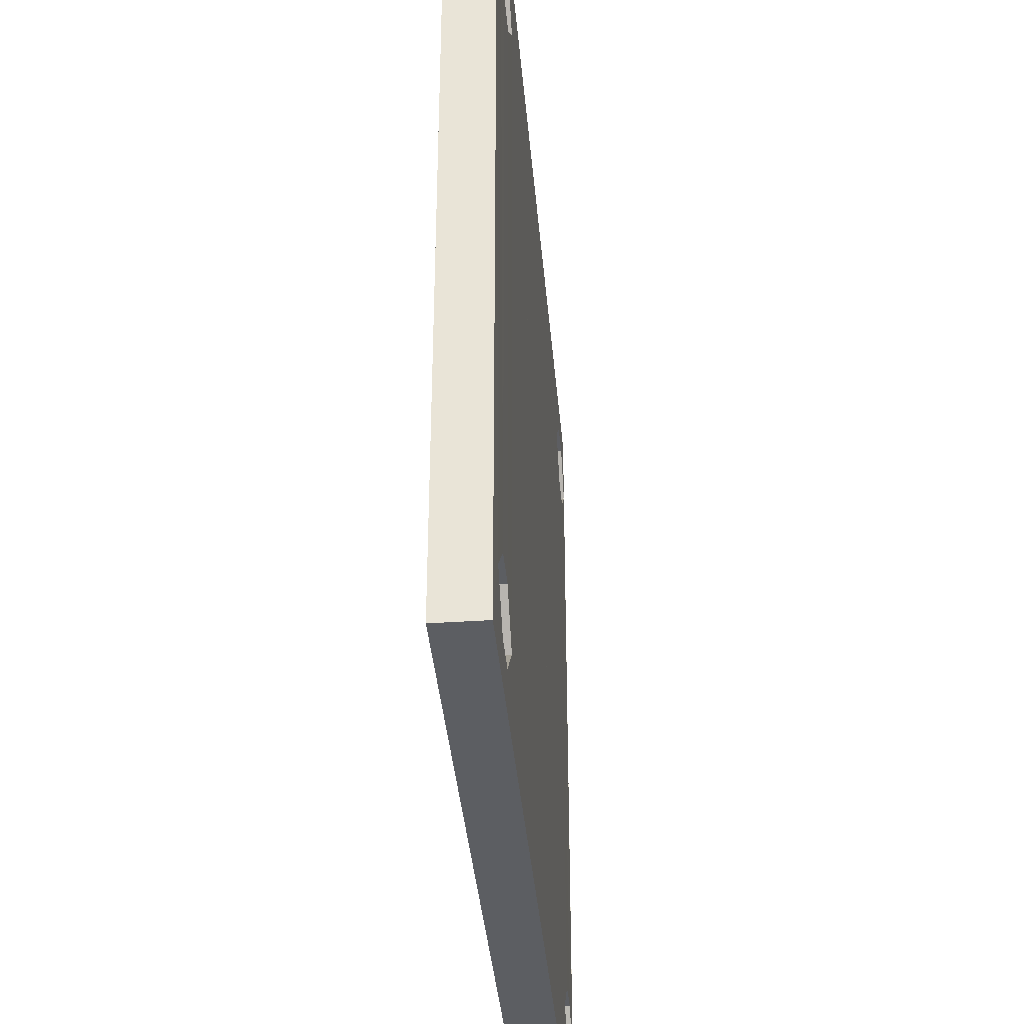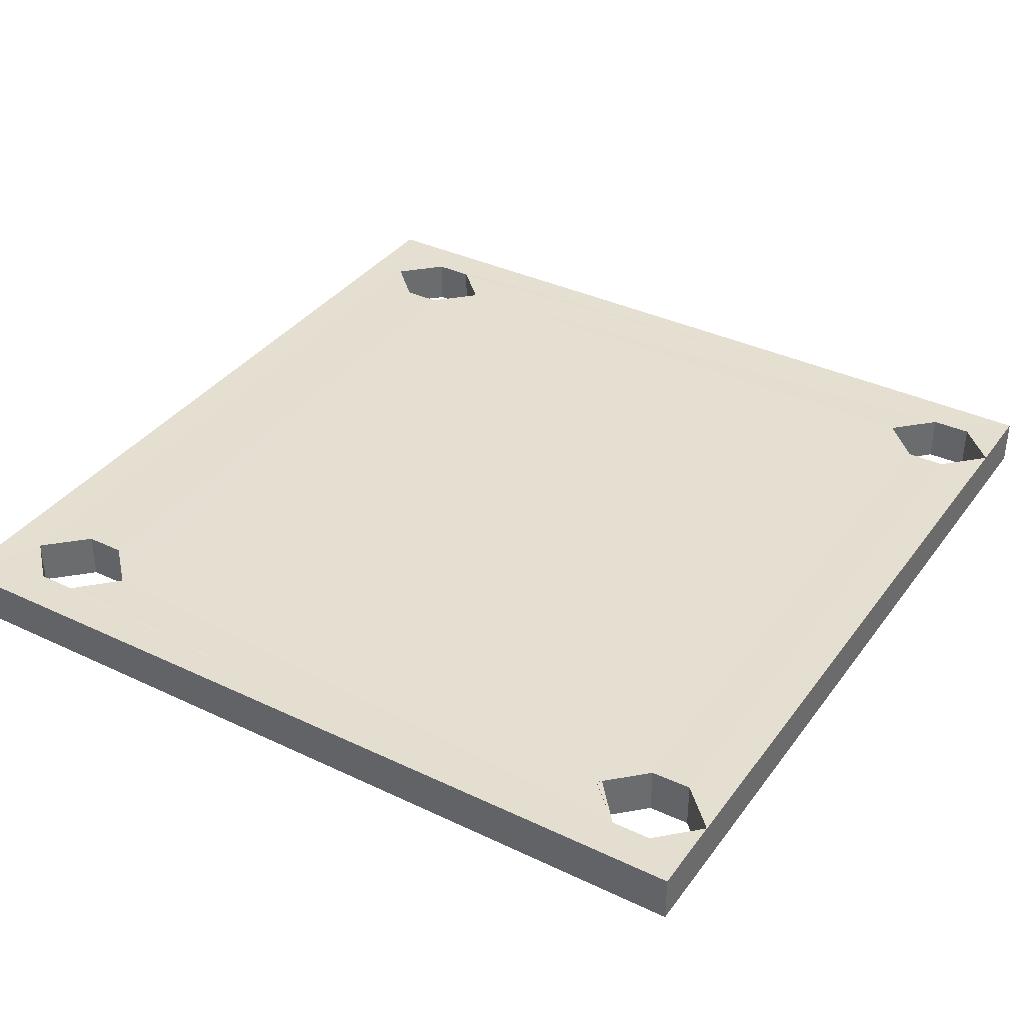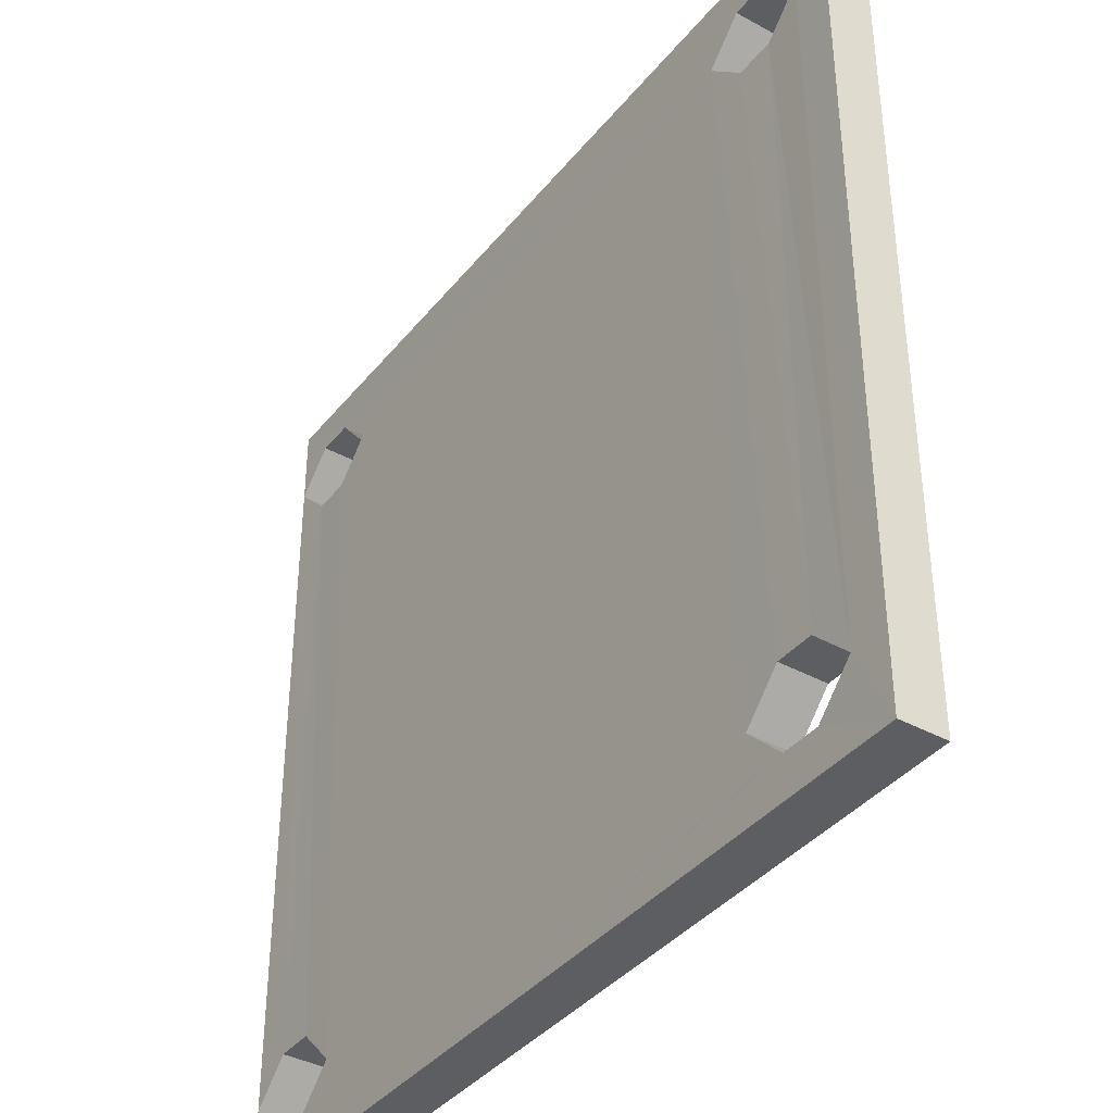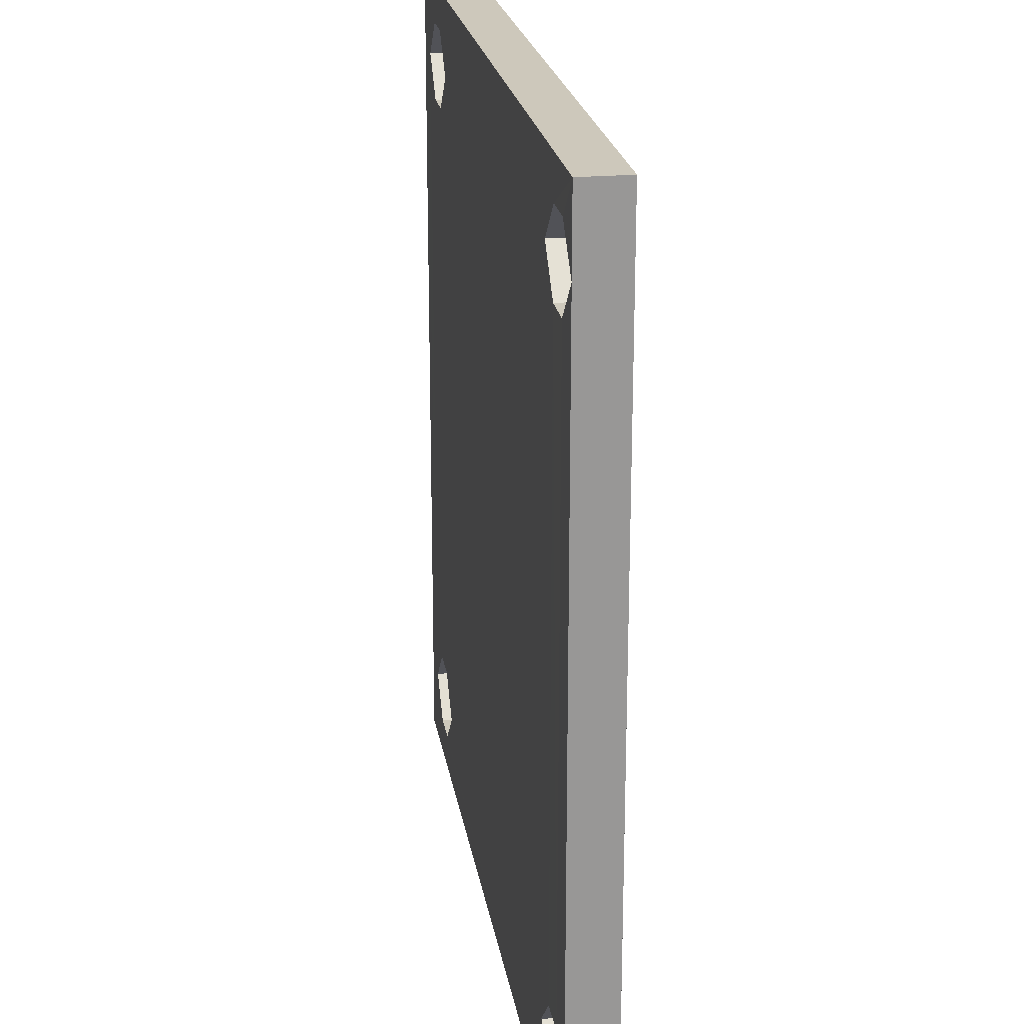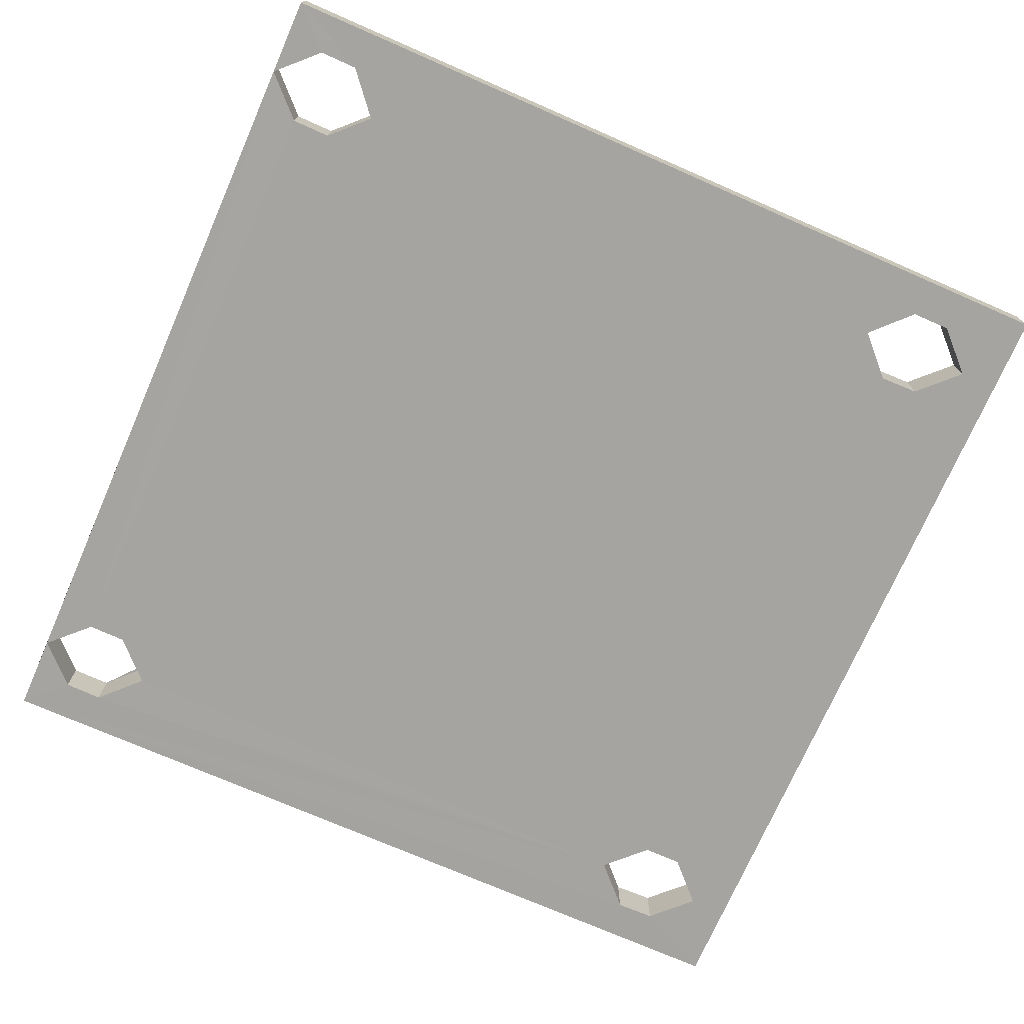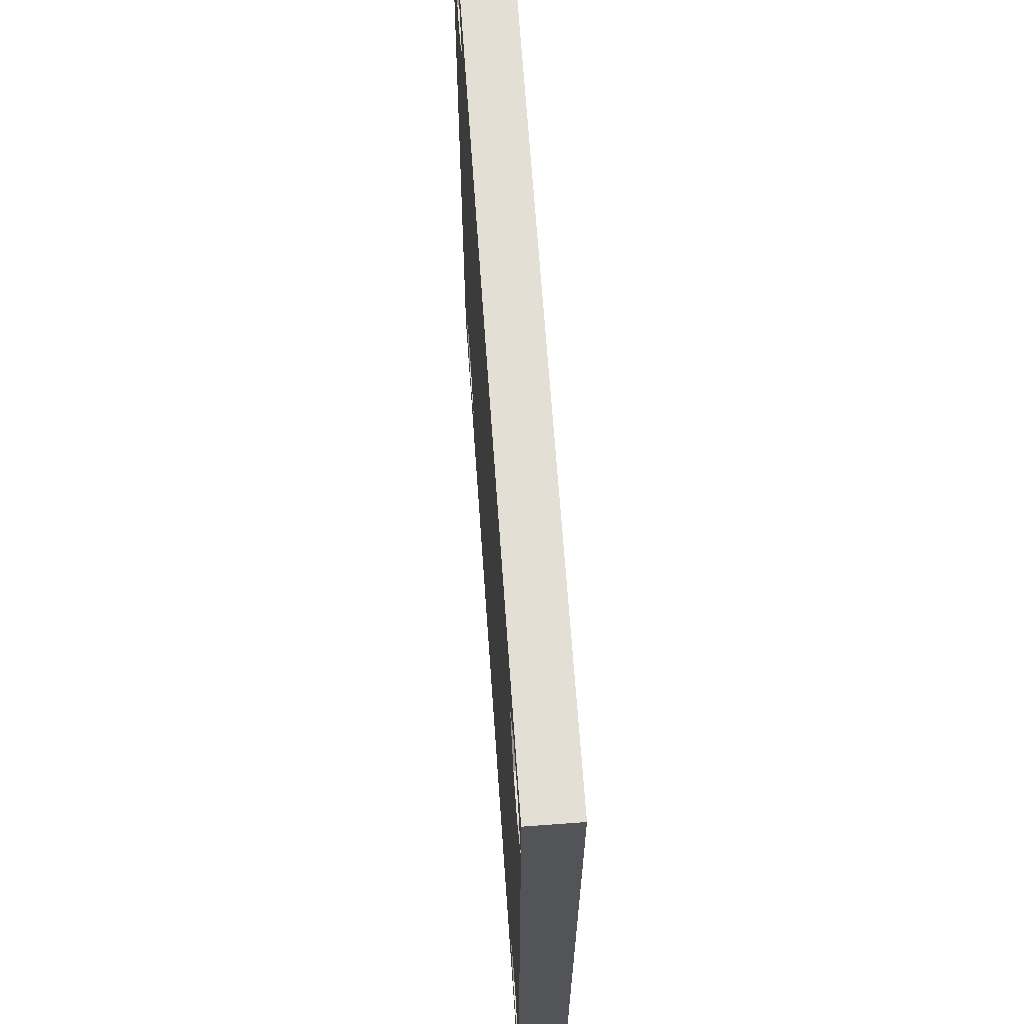
<metadata>
{"format":"obj","ext":"obj","renderer":"f3d","projection":"perspective","resolution":1024,"background":"white","views":[{"elev":-37.9,"azim":-85.1,"up":"+Y"},{"elev":36.6,"azim":31.7,"up":"+Z"},{"elev":-38.6,"azim":-124.4,"up":"+Y"},{"elev":22.0,"azim":81.1,"up":"+Y"},{"elev":-73.4,"azim":156.4,"up":"+Z"},{"elev":66.5,"azim":86.0,"up":"+Y"}]}
</metadata>
<code>
o 12121
v 2249 1867 6.862
v 2249 1867 6.862
v 2249 1867 6.862
v 2249 1867 6.862
v 2249 1867 6.862
v 2249 1867 6.862
v 2249 1867 6.862
v 2249 1867 6.85
v 2249 1867 6.862
v 2249 1867 6.862
v 2249 1867 6.85
v 2249 1867 6.85
v 2249 1867 6.85
v 2249 1867 6.862
v 2249 1867 6.862
v 2249 1867 6.85
v 2249 1867 6.862
v 2249 1867 6.862
v 2249 1867 6.85
v 2249 1867 6.862
v 2249 1867 6.85
v 2249 1867 6.85
v 2249 1867 6.862
v 2249 1867 6.862
v 2249 1867 6.862
v 2249 1867 6.862
v 2249 1867 6.85
v 2249 1867 6.862
v 2249 1867 6.862
v 2249 1867 6.862
v 2249 1867 6.862
v 2249 1867 6.862
v 2249 1867 6.862
v 2249 1867 6.85
v 2249 1867 6.85
v 2249 1867 6.862
v 2249 1867 6.862
v 2249 1867 6.862
v 2249 1867 6.862
v 2249 1867 6.862
v 2249 1867 6.862
v 2249 1867 6.85
v 2249 1867 6.862
v 2249 1867 6.862
v 2249 1867 6.862
v 2249 1867 6.85
v 2249 1867 6.862
v 2249 1867 6.862
v 2249 1867 6.85
v 2249 1867 6.862
v 2249 1867 6.85
v 2249 1867 6.85
v 2249 1867 6.862
v 2249 1867 6.862
v 2249 1867 6.85
v 2249 1867 6.85
v 2249 1867 6.862
v 2249 1867 6.862
v 2249 1867 6.862
v 2249 1867 6.85
v 2249 1867 6.85
v 2249 1867 6.862
v 2249 1867 6.862
v 2249 1867 6.85
v 2249 1867 6.862
v 2249 1867 6.862
v 2249 1867 6.85
v 2249 1867 6.85
v 2249 1867 6.85
v 2249 1867 6.85
v 2249 1867 6.862
v 2249 1867 6.85
v 2249 1867 6.85
v 2249 1867 6.85
v 2249 1867 6.862
v 2249 1867 6.862
v 2249 1867 6.862
v 2249 1867 6.85
v 2249 1867 6.862
v 2249 1867 6.862
v 2249 1867 6.85
v 2249 1867 6.862
v 2249 1867 6.862
v 2249 1867 6.862
v 2249 1867 6.862
v 2249 1867 6.862
v 2249 1867 6.85
v 2249 1867 6.862
v 2249 1867 6.862
v 2249 1867 6.862
v 2249 1867 6.85
v 2249 1867 6.85
v 2249 1867 6.85
v 2249 1867 6.85
v 2249 1867 6.85
v 2249 1867 6.85
v 2249 1867 6.85
v 2249 1867 6.862
v 2249 1867 6.862
v 2249 1867 6.85
v 2249 1867 6.85
v 2249 1867 6.862
v 2249 1867 6.85
v 2249 1867 6.85
v 2249 1867 6.862
v 2249 1867 6.85
v 2249 1867 6.85
v 2249 1867 6.85
v 2249 1867 6.85
v 2249 1867 6.85
v 2249 1867 6.862
v 2249 1867 6.85
v 2249 1867 6.85
v 2249 1867 6.85
v 2249 1867 6.862
v 2249 1867 6.862
v 2249 1867 6.862
v 2249 1867 6.85
v 2249 1867 6.85
v 2249 1867 6.85
v 2249 1867 6.85
v 2249 1867 6.862
v 2249 1867 6.85
v 2249 1867 6.85
v 2249 1867 6.862
v 2249 1867 6.862
v 2249 1867 6.85
v 2249 1867 6.85
v 2249 1867 6.862
v 2249 1867 6.862
v 2249 1867 6.862
v 2249 1867 6.85
v 2249 1867 6.85
v 2249 1867 6.85
v 2249 1867 6.85
v 2249 1867 6.85
v 2249 1867 6.85
v 2249 1867 6.85
v 2249 1867 6.862
v 2249 1867 6.862
v 2249 1867 6.85
v 2249 1867 6.85
v 2249 1867 6.862
v 2249 1867 6.85
v 2249 1867 6.85
v 2249 1867 6.85
v 2249 1867 6.85
v 2249 1867 6.862
v 2249 1867 6.85
v 2249 1867 6.862
v 2249 1867 6.85
v 2249 1867 6.85
v 2249 1867 6.85
v 2249 1867 6.85
v 2249 1867 6.85
v 2249 1867 6.862
v 2249 1867 6.862
v 2249 1867 6.85
v 2249 1867 6.85
v 2249 1867 6.85
v 2249 1867 6.862
v 2249 1867 6.862
v 2249 1867 6.862
v 2249 1867 6.862
v 2249 1867 6.85
v 2249 1867 6.85
v 2249 1867 6.85
v 2249 1867 6.85
v 2249 1867 6.85
v 2249 1867 6.85
v 2249 1867 6.862
v 2249 1867 6.862
v 2249 1867 6.862
v 2249 1867 6.862
v 2249 1867 6.862
v 2249 1867 6.862
v 2249 1867 6.85
v 2249 1867 6.85
v 2249 1867 6.85
v 2249 1867 6.85
v 2249 1867 6.85
v 2249 1867 6.85
v 2249 1867 6.862
v 2249 1867 6.862
f 1 2 3
f 3 4 5
f 6 7 2
f 3 8 9
f 10 8 11
f 3 12 13
f 14 6 15
f 15 16 14
f 15 17 18
f 18 19 20
f 21 22 12
f 23 12 24
f 18 23 25
f 25 23 26
f 26 27 25
f 27 28 29
f 21 30 31
f 32 31 30
f 32 30 33
f 34 33 35
f 32 36 37
f 38 21 39
f 39 7 38
f 38 40 41
f 41 42 43
f 44 36 45
f 45 46 44
f 45 47 48
f 48 49 50
f 51 52 49
f 53 52 54
f 55 51 56
f 56 57 55
f 48 58 59
f 58 60 61
f 59 62 63
f 63 64 59
f 64 65 66
f 67 58 68
f 68 69 67
f 70 64 68
f 70 71 72
f 73 74 70
f 75 33 71
f 76 75 77
f 77 78 76
f 79 80 33
f 81 80 82
f 83 81 84
f 84 23 83
f 85 23 84
f 79 23 86
f 85 87 88
f 89 90 88
f 73 86 91
f 91 92 73
f 86 93 94
f 95 94 93
f 95 92 96
f 95 93 97
f 98 97 99
f 95 100 52
f 95 101 100
f 102 100 101
f 103 104 52
f 105 104 106
f 107 105 108
f 108 109 107
f 110 109 108
f 103 109 46
f 110 111 112
f 113 114 112
f 46 115 116
f 32 116 115
f 32 115 117
f 118 117 119
f 120 103 121
f 121 122 120
f 122 123 124
f 41 122 125
f 125 79 126
f 126 127 125
f 128 127 120
f 127 129 130
f 128 131 132
f 133 134 128
f 135 136 133
f 133 102 135
f 137 136 138
f 102 139 140
f 141 137 142
f 142 143 141
f 144 138 145
f 145 140 9
f 145 146 147
f 145 148 13
f 149 148 150
f 109 140 151
f 142 152 153
f 153 109 154
f 154 109 155
f 155 156 154
f 153 157 158
f 156 159 160
f 57 161 162
f 78 162 161
f 163 162 164
f 165 164 166
f 57 167 168
f 78 168 167
f 169 167 170
f 171 170 172
f 143 173 174
f 16 174 173
f 175 174 176
f 177 176 178
f 143 179 180
f 16 180 179
f 181 179 182
f 183 182 184

</code>
